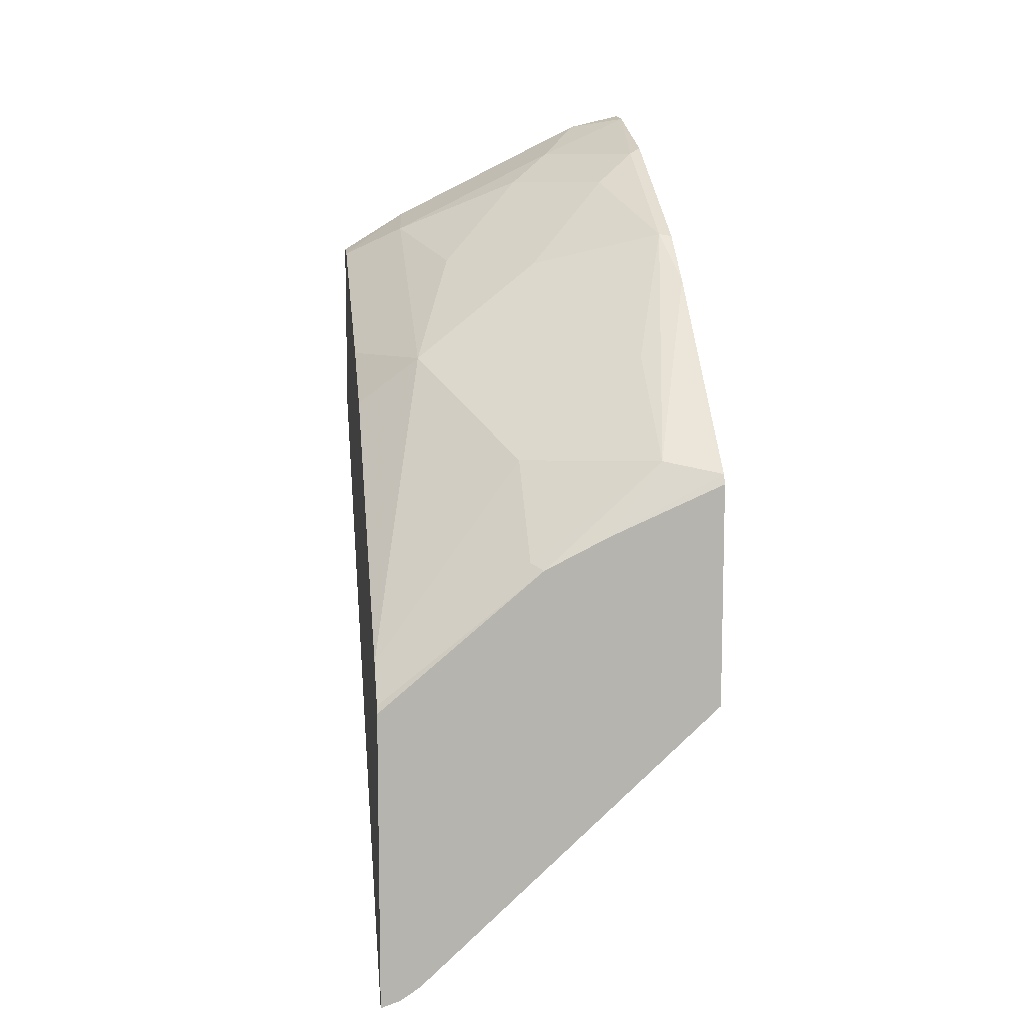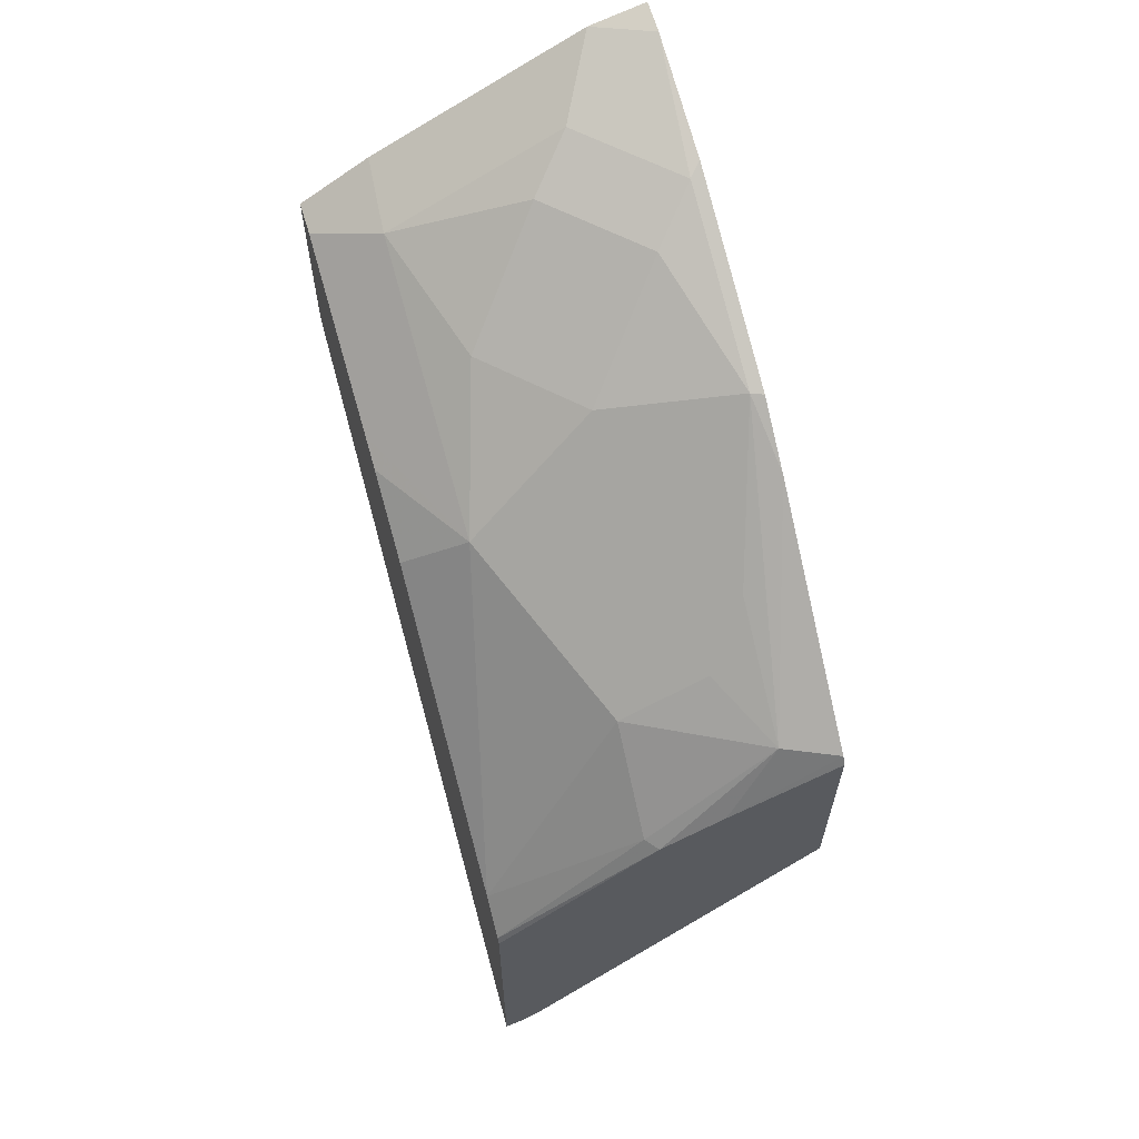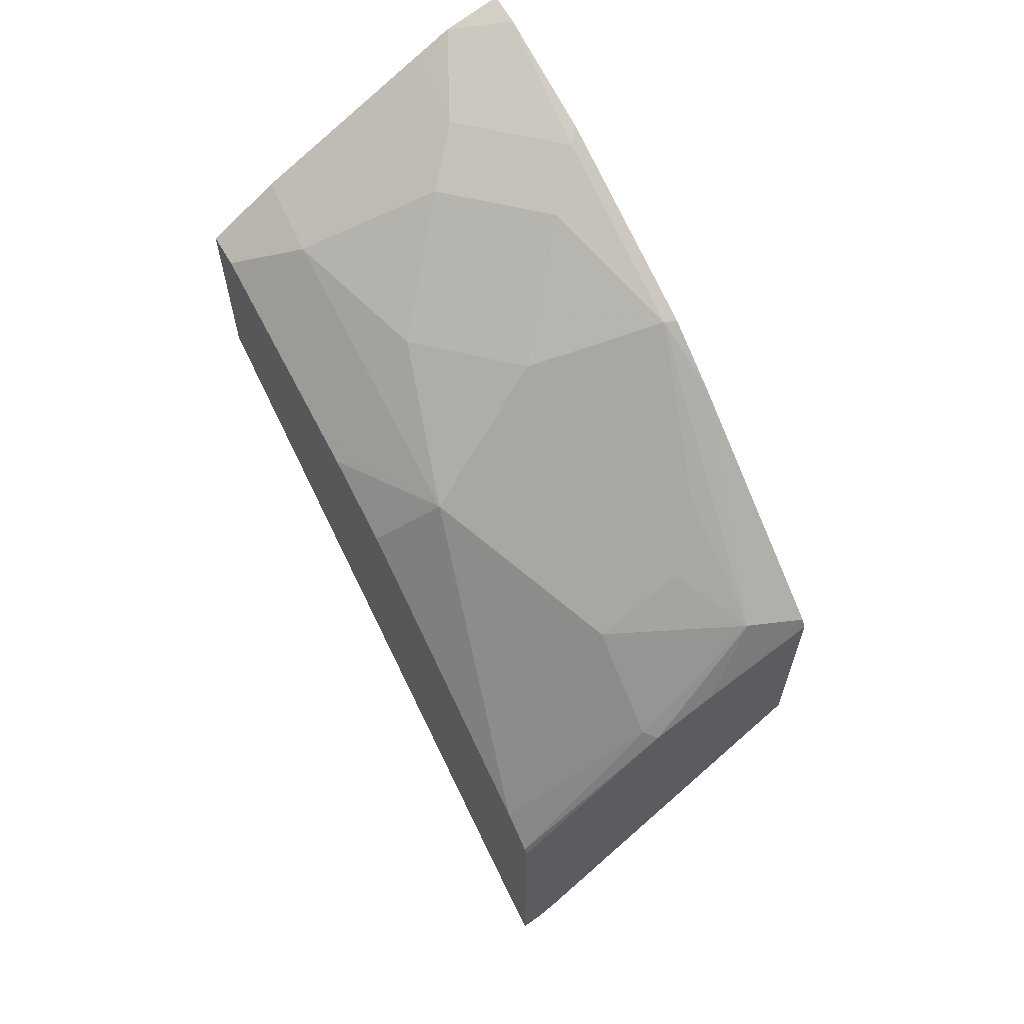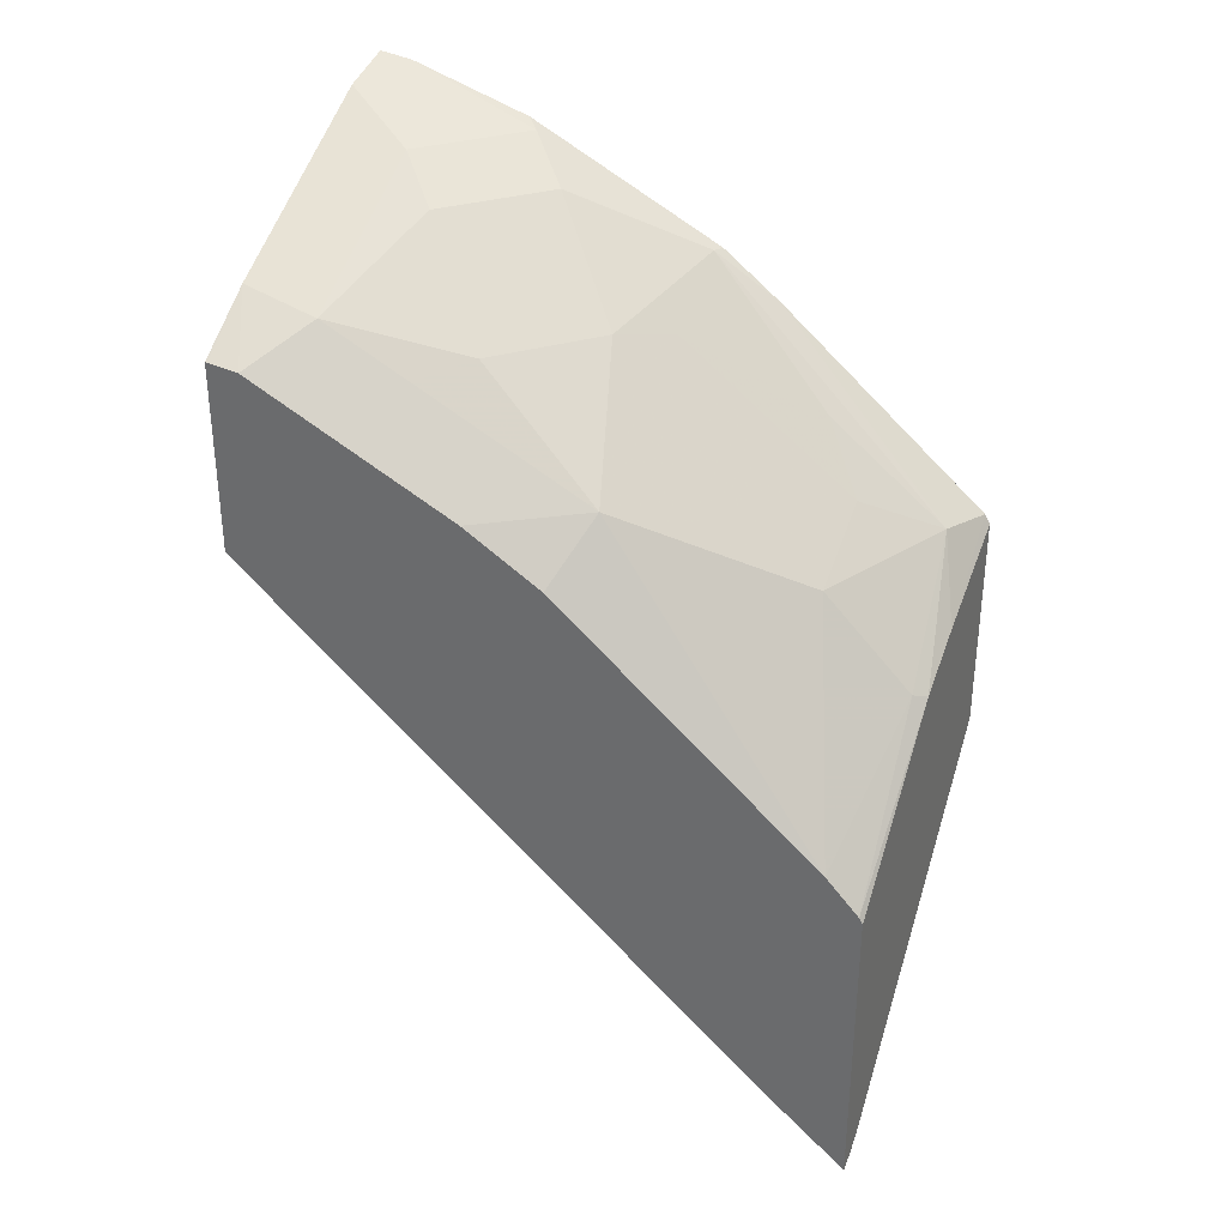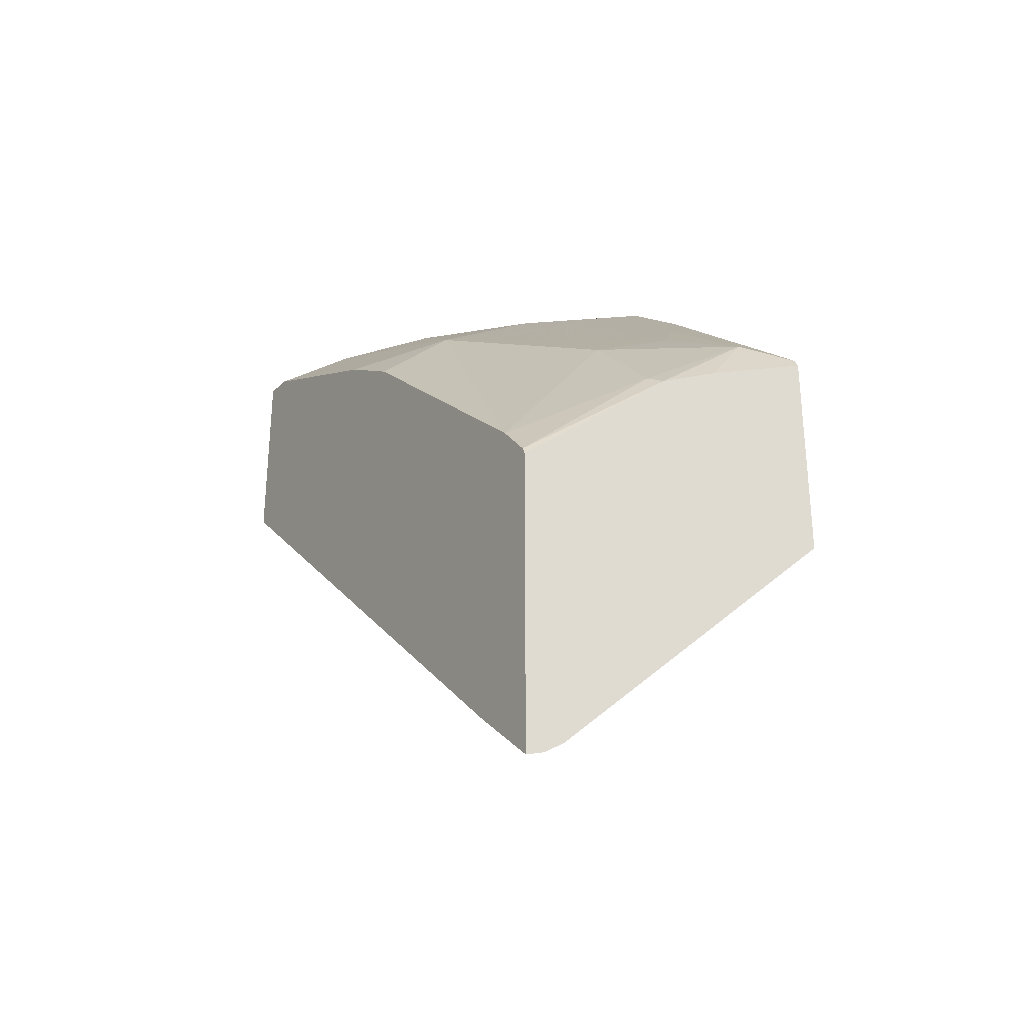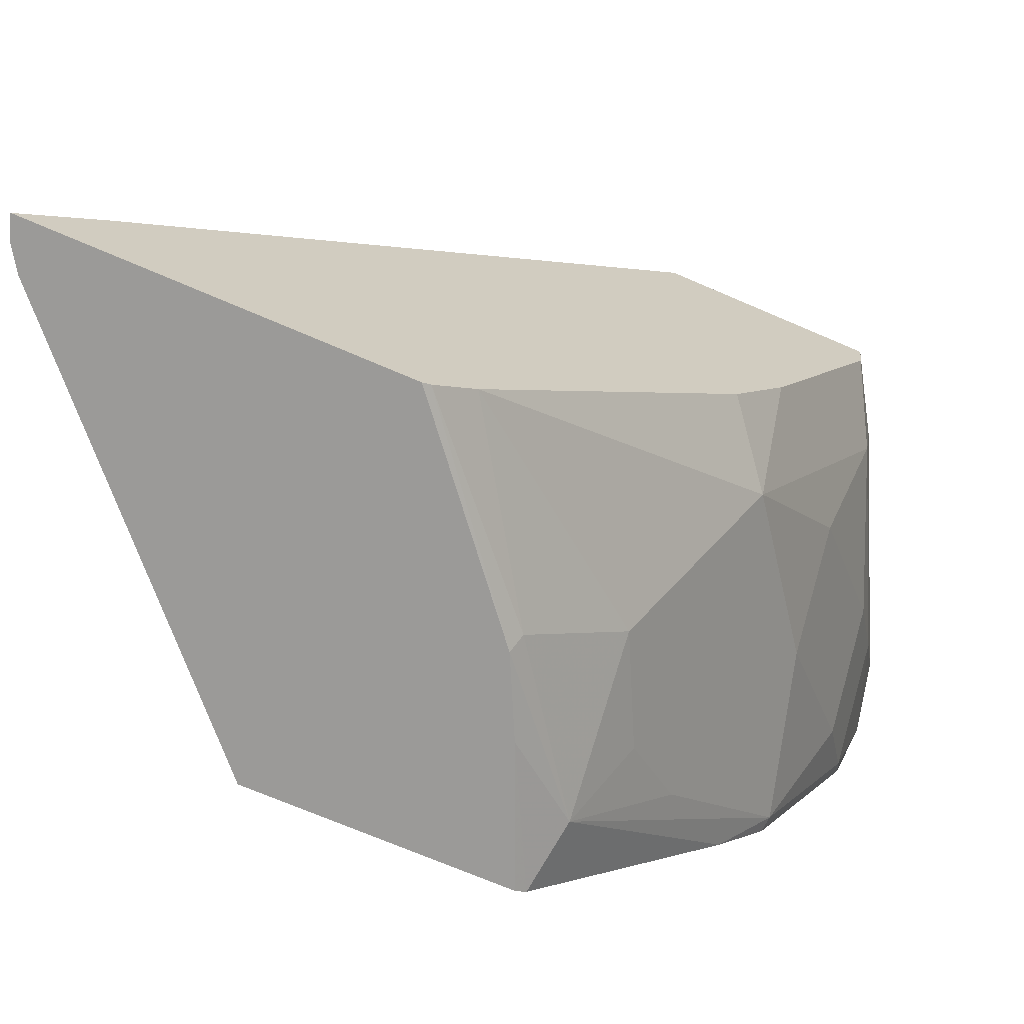
<metadata>
{"format":"obj","ext":"obj","renderer":"f3d","projection":"perspective","resolution":1024,"background":"white","views":[{"elev":9.8,"azim":-7.1,"up":"+Z"},{"elev":62.7,"azim":-17.4,"up":"+Z"},{"elev":63.1,"azim":-31.5,"up":"+Z"},{"elev":33.4,"azim":-66.9,"up":"+Z"},{"elev":-30.3,"azim":-30.8,"up":"+Z"},{"elev":-69.3,"azim":-113.5,"up":"+Y"}]}
</metadata>
<code>
v -0.3855 -0.7407 0.2711
v -0.3855 -0.7085 0.2977
v -0.3773 -0.7407 0.2739
v -0.3855 -0.7407 0.4007
v -0.3855 -0.4765 0.5001
v -0.3685 -0.7407 0.2797
v -0.2397 -0.4765 0.593
v -0.3855 -0.7392 0.4038
v -0.3156 -0.7407 0.4596
v -0.3855 -0.4765 0.5823
v -0.3584 -0.7356 0.2924
v -0.2397 -0.7407 0.3991
v -0.2397 -0.4765 0.6523
v -0.3855 -0.725 0.4188
v -0.3207 -0.7356 0.4621
v -0.288 -0.7407 0.4734
v -0.2641 -0.7293 0.503
v -0.3855 -0.4775 0.5822
v -0.3852 -0.4765 0.5825
v -0.2397 -0.7407 0.4945
v -0.2641 -0.4765 0.6465
v -0.2397 -0.4904 0.6505
v -0.3207 -0.6979 0.4998
v -0.3584 -0.6225 0.5376
v -0.3855 -0.6119 0.5158
v -0.2397 -0.7384 0.4985
v -0.2397 -0.6494 0.574
v -0.2452 -0.6225 0.5942
v -0.2641 -0.6791 0.5423
v -0.283 -0.6979 0.5187
v -0.3855 -0.4904 0.5806
v -0.3554 -0.4765 0.6009
v -0.2799 -0.4765 0.6386
v -0.283 -0.5093 0.6319
v -0.2452 -0.547 0.6319
v -0.2397 -0.5415 0.6346
v -0.283 -0.6225 0.5753
v -0.3018 -0.6036 0.58
v -0.3395 -0.5659 0.58
v -0.3584 -0.547 0.5753
v -0.3855 -0.5659 0.5429
v -0.3855 -0.5789 0.5364
v -0.2397 -0.6243 0.5933
v -0.2641 -0.5659 0.6177
v -0.3584 -0.5093 0.5942
v -0.3018 -0.5282 0.6177
v -0.2397 -0.5489 0.631
f 21 34 22
f 22 34 35
f 22 35 36
f 24 39 40
f 24 30 37
f 24 38 39
f 21 33 34
f 23 30 24
f 24 37 38
f 16 26 17
f 17 30 23
f 17 29 30
f 17 28 29
f 17 27 28
f 17 26 27
f 16 20 26
f 15 17 23
f 24 40 41
f 18 31 32
f 24 41 42
f 34 44 35
f 27 43 28
f 39 45 40
f 39 46 45
f 38 46 39
f 38 44 46
f 35 47 36
f 14 24 25
f 34 46 44
f 34 45 46
f 32 34 33
f 24 42 25
f 32 45 34
f 31 45 32
f 31 40 45
f 29 37 30
f 28 37 29
f 28 38 37
f 28 44 38
f 28 35 44
f 28 47 35
f 28 43 47
f 31 41 40
f 14 23 24
f 18 32 19
f 13 21 22
f 3 5 7
f 2 5 3
f 1 5 2
f 1 10 5
f 1 18 10
f 1 31 18
f 1 41 31
f 1 42 41
f 1 25 42
f 1 14 25
f 1 4 8
f 1 9 4
f 1 16 9
f 1 20 16
f 1 12 20
f 1 6 12
f 1 3 6
f 1 2 3
f 14 15 23
f 3 7 6
f 4 9 8
f 1 8 14
f 5 19 32
f 10 18 19
f 5 10 19
f 9 17 15
f 9 16 17
f 8 15 14
f 8 9 15
f 7 20 12
f 7 26 20
f 7 27 26
f 7 43 27
f 7 12 11
f 7 36 47
f 7 22 36
f 7 13 22
f 6 7 11
f 6 11 12
f 5 13 7
f 5 21 13
f 7 47 43
f 5 33 21
f 5 32 33

</code>
